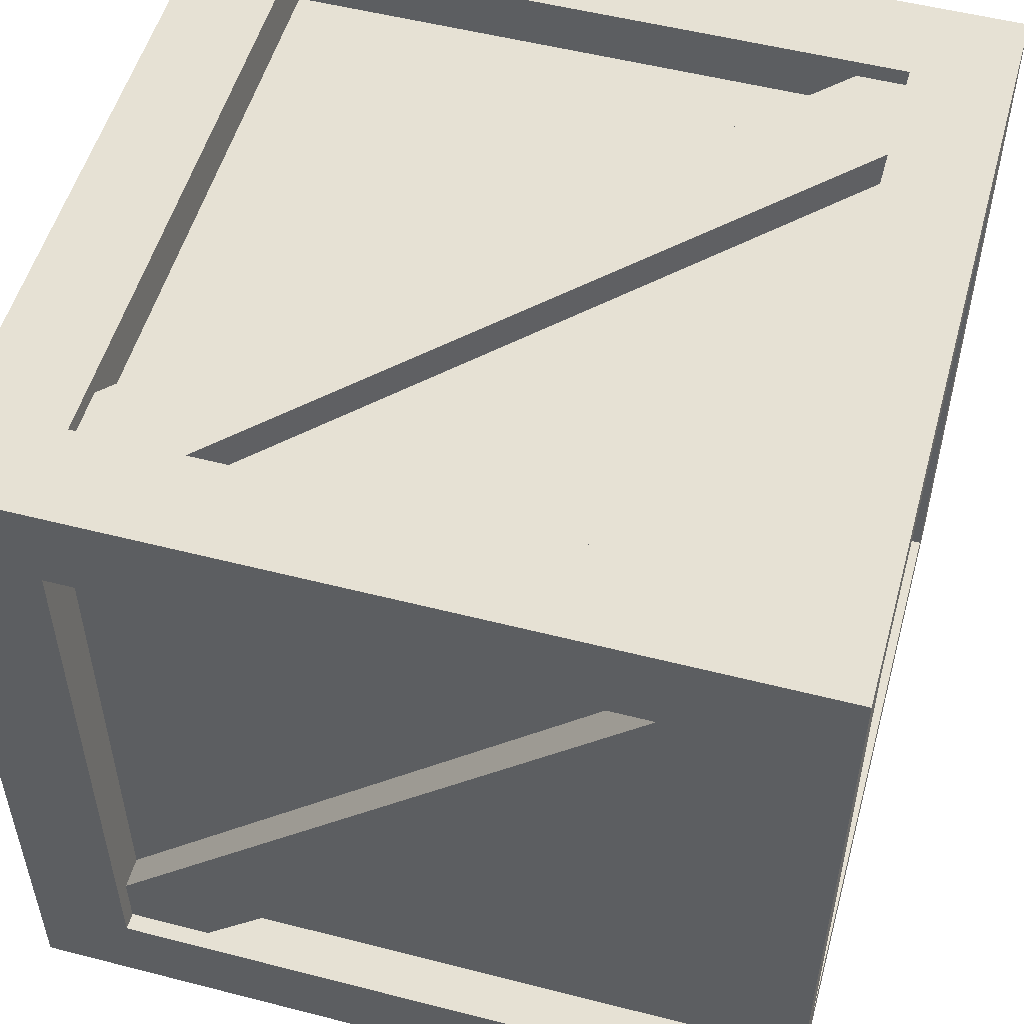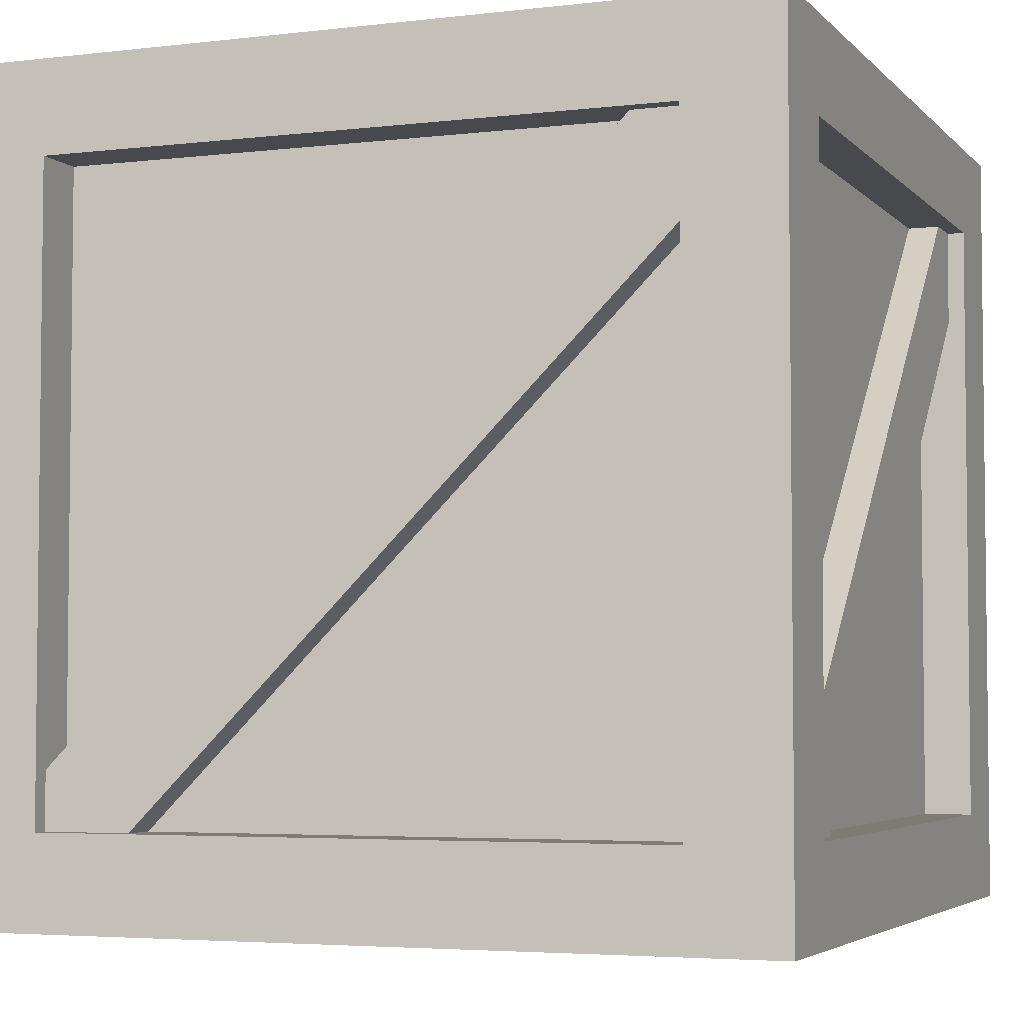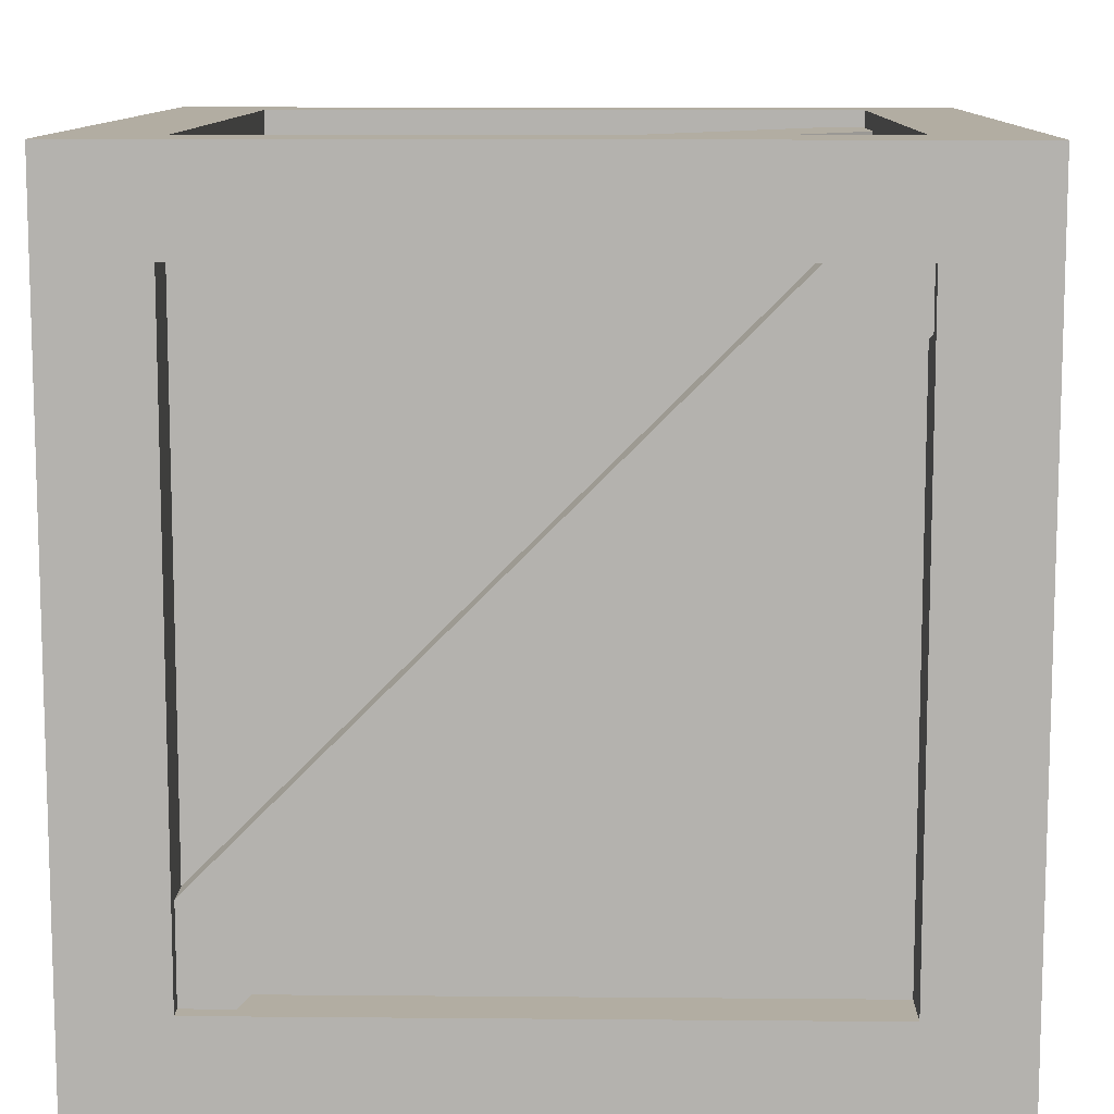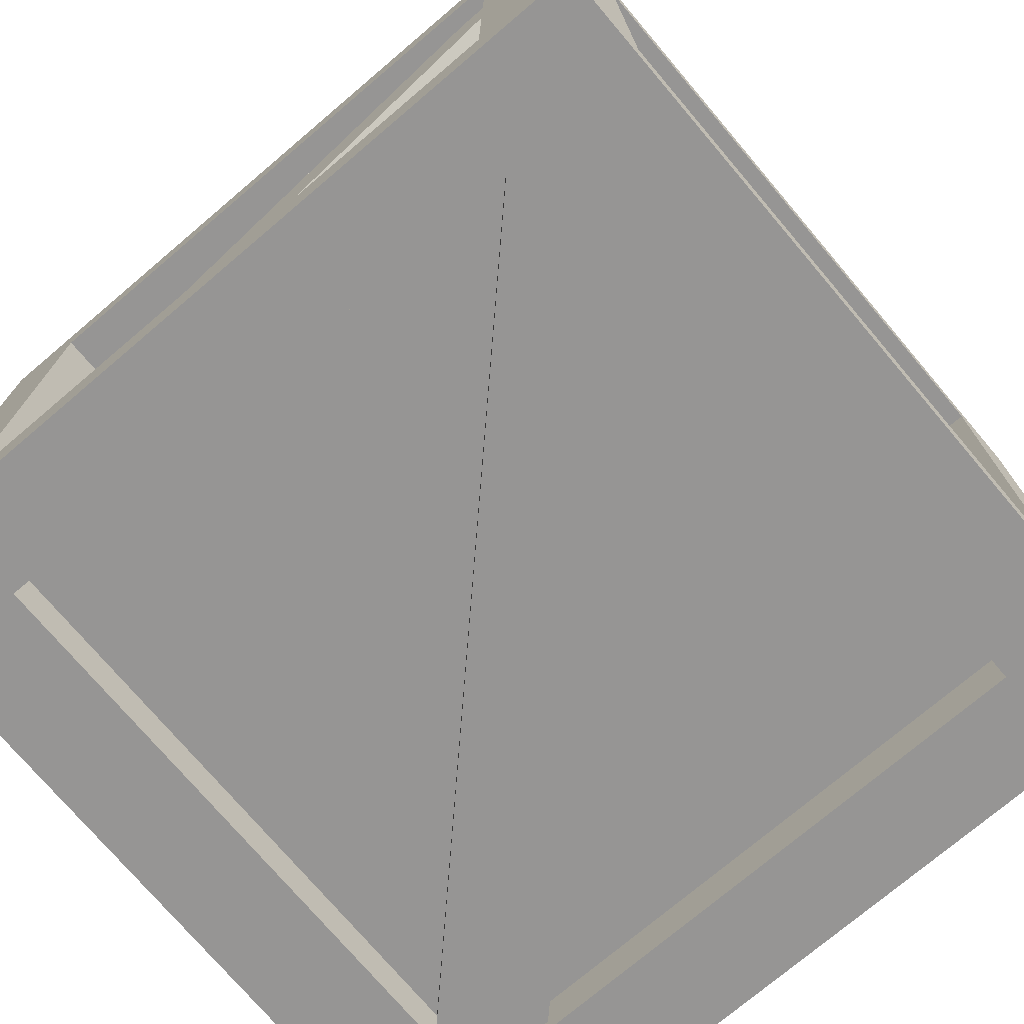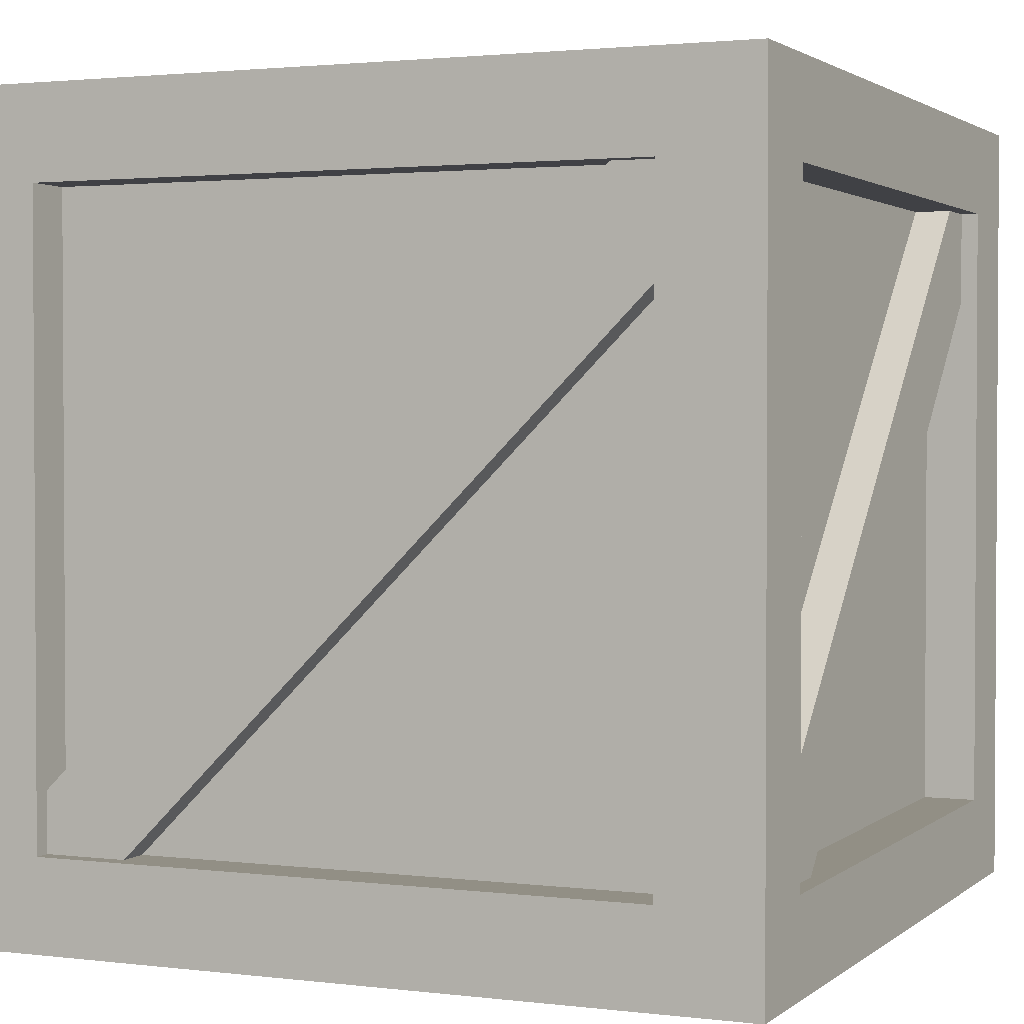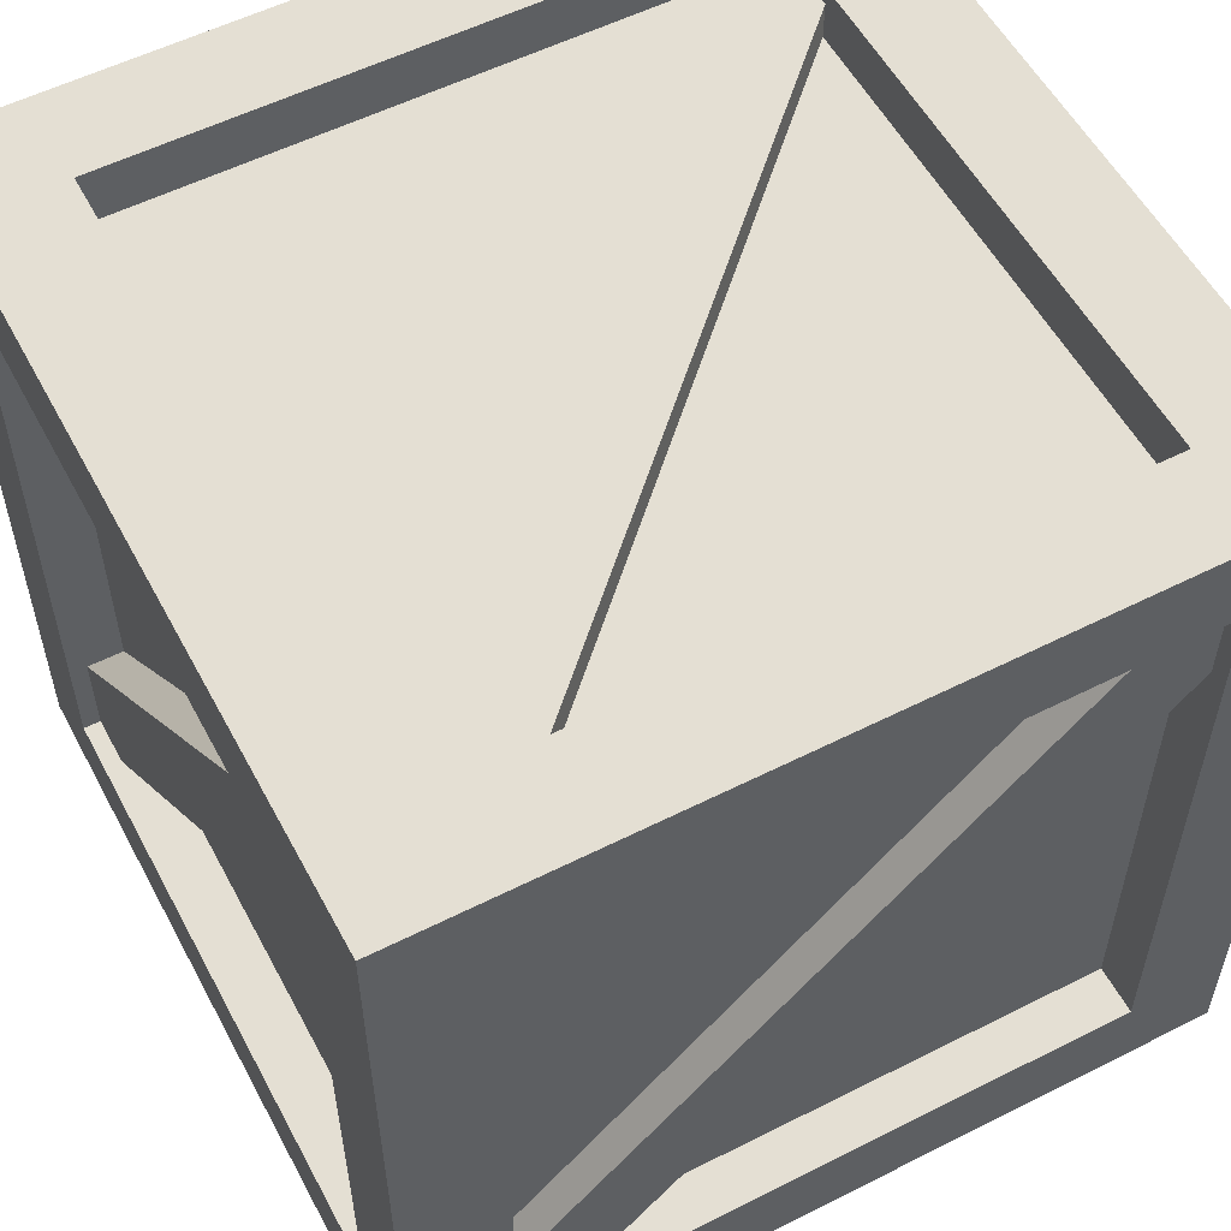
<metadata>
{"format":"obj","ext":"obj","renderer":"f3d","projection":"perspective","resolution":1024,"background":"white","views":[{"elev":53.0,"azim":-164.6,"up":"+Z"},{"elev":-4.2,"azim":-68.7,"up":"+Z"},{"elev":10.6,"azim":-178.7,"up":"+Y"},{"elev":-74.5,"azim":40.3,"up":"+Z"},{"elev":2.0,"azim":-156.4,"up":"+Z"},{"elev":55.7,"azim":152.1,"up":"+Z"}]}
</metadata>
<code>
v 0.7438 0.05046 -0.5531
v 0.7438 1.328 0.7247
v 0.7438 1.466 0.5867
v 0.7438 0.1885 -0.6911
v 0.7438 0.1885 -0.6911
v 0.7438 1.466 0.5867
v 0.6185 1.466 0.5867
v 0.6185 0.1885 -0.6911
v 0.6185 0.05046 -0.5531
v 0.6185 1.328 0.7247
v 0.7438 1.328 0.7247
v 0.7438 0.05046 -0.5531
v -0.5873 0.1824 0.6729
v -0.5873 1.372 0.6729
v 0.5876 1.372 0.6729
v 0.5876 0.1824 0.6729
v -0.5879 1.46 0.6006
v -0.5879 1.46 -0.6005
v 0.5876 1.46 -0.6005
v 0.5876 1.46 0.6005
v -0.5873 1.372 -0.6728
v -0.5873 0.1824 -0.6728
v 0.5876 0.1824 -0.6728
v 0.5876 1.372 -0.6728
v -0.5879 0.0945 -0.6005
v -0.5879 0.0945 0.6006
v 0.5876 0.0945 0.6005
v 0.5876 0.0945 -0.6005
v 0.6734 0.1826 0.6004
v 0.6734 1.372 0.6004
v 0.6734 1.372 -0.6005
v 0.6734 0.1826 -0.6005
v -0.6733 0.1826 -0.6005
v -0.6733 1.372 -0.6005
v -0.6733 1.372 0.6004
v -0.6733 0.1826 0.6004
v -0.7772 0 0.7772
v -0.5873 0.1824 0.7772
v 0.5876 0.1824 0.7772
v 0.7772 0 0.7772
v 0.5876 1.372 0.7772
v 0.7772 1.554 0.7772
v -0.5873 1.372 0.7772
v -0.7772 1.554 0.7772
v -0.7772 1.554 -0.7772
v -0.5873 1.372 -0.7772
v 0.5876 1.372 -0.7772
v 0.7772 1.554 -0.7772
v 0.5876 0.1824 -0.7772
v 0.7772 0 -0.7772
v -0.5873 0.1824 -0.7772
v -0.7772 0 -0.7772
v -0.5873 0.1824 0.7772
v -0.5873 0.1824 0.6729
v 0.5876 0.1824 0.6729
v 0.5876 0.1824 0.7772
v 0.5876 0.1824 0.7772
v 0.5876 0.1824 0.6729
v 0.5876 1.372 0.6729
v 0.5876 1.372 0.7772
v 0.5876 1.372 0.7772
v 0.5876 1.372 0.6729
v -0.5873 1.372 0.6729
v -0.5873 1.372 0.7772
v -0.5873 1.372 0.7772
v -0.5873 1.372 0.6729
v -0.5873 0.1824 0.6729
v -0.5873 0.1824 0.7772
v -0.5873 1.372 -0.7772
v -0.5873 1.372 -0.6728
v 0.5876 1.372 -0.6728
v 0.5876 1.372 -0.7772
v 0.5876 1.372 -0.7772
v 0.5876 1.372 -0.6728
v 0.5876 0.1824 -0.6728
v 0.5876 0.1824 -0.7772
v 0.5876 0.1824 -0.7772
v 0.5876 0.1824 -0.6728
v -0.5873 0.1824 -0.6728
v -0.5873 0.1824 -0.7772
v -0.5873 0.1824 -0.7772
v -0.5873 0.1824 -0.6728
v -0.5873 1.372 -0.6728
v -0.5873 1.372 -0.7772
v 0.7772 0 0.7772
v 0.7772 0.1826 0.6004
v 0.7772 0.1826 -0.6005
v 0.7772 0 -0.7772
v 0.7772 1.372 -0.6005
v 0.7772 1.554 -0.7772
v 0.7772 1.372 0.6004
v 0.7772 1.554 0.7772
v -0.7772 0 -0.7772
v -0.7772 0.1826 -0.6005
v -0.7772 0.1826 0.6004
v -0.7772 0 0.7772
v -0.7772 1.372 0.6004
v -0.7772 1.554 0.7772
v -0.7772 1.372 -0.6005
v -0.7772 1.554 -0.7772
v 0.7772 0.1826 0.6004
v 0.6734 0.1826 0.6004
v 0.6734 0.1826 -0.6005
v 0.7772 0.1826 -0.6005
v 0.7772 0.1826 -0.6005
v 0.6734 0.1826 -0.6005
v 0.6734 1.372 -0.6005
v 0.7772 1.372 -0.6005
v 0.7772 1.372 -0.6005
v 0.6734 1.372 -0.6005
v 0.6734 1.372 0.6004
v 0.7772 1.372 0.6004
v 0.7772 1.372 0.6004
v 0.6734 1.372 0.6004
v 0.6734 0.1826 0.6004
v 0.7772 0.1826 0.6004
v -0.7772 0.1826 -0.6005
v -0.6733 0.1826 -0.6005
v -0.6733 0.1826 0.6004
v -0.7772 0.1826 0.6004
v -0.7772 0.1826 0.6004
v -0.6733 0.1826 0.6004
v -0.6733 1.372 0.6004
v -0.7772 1.372 0.6004
v -0.7772 1.372 0.6004
v -0.6733 1.372 0.6004
v -0.6733 1.372 -0.6005
v -0.7772 1.372 -0.6005
v -0.7772 1.372 -0.6005
v -0.6733 1.372 -0.6005
v -0.6733 0.1826 -0.6005
v -0.7772 0.1826 -0.6005
v -0.7772 1.554 0.7772
v -0.5879 1.554 0.6006
v 0.5876 1.554 0.6005
v 0.7772 1.554 0.7772
v 0.5876 1.554 -0.6005
v 0.7772 1.554 -0.7772
v -0.5879 1.554 -0.6005
v -0.7772 1.554 -0.7772
v -0.7772 0 -0.7772
v -0.5879 0 -0.6005
v 0.5876 0 -0.6005
v 0.7772 0 -0.7772
v 0.5876 0 0.6005
v 0.7772 0 0.7772
v -0.5879 0 0.6006
v -0.7772 0 0.7772
v -0.5879 1.554 0.6006
v -0.5879 1.46 0.6006
v 0.5876 1.46 0.6005
v 0.5876 1.554 0.6005
v 0.5876 1.554 0.6005
v 0.5876 1.46 0.6005
v 0.5876 1.46 -0.6005
v 0.5876 1.554 -0.6005
v 0.5876 1.554 -0.6005
v 0.5876 1.46 -0.6005
v -0.5879 1.46 -0.6005
v -0.5879 1.554 -0.6005
v -0.5879 1.554 -0.6005
v -0.5879 1.46 -0.6005
v -0.5879 1.46 0.6006
v -0.5879 1.554 0.6006
v -0.5879 0 -0.6005
v -0.5879 0.0945 -0.6005
v 0.5876 0.0945 -0.6005
v 0.5876 0 -0.6005
v 0.5876 0 -0.6005
v 0.5876 0.0945 -0.6005
v 0.5876 0.0945 0.6005
v 0.5876 0 0.6005
v 0.5876 0 0.6005
v 0.5876 0.0945 0.6005
v -0.5879 0.0945 0.6006
v -0.5879 0 0.6006
v -0.5879 0 0.6006
v -0.5879 0.0945 0.6006
v -0.5879 0.0945 -0.6005
v -0.5879 0 -0.6005
v -0.7438 0.05046 0.5531
v -0.7438 1.328 -0.7247
v -0.7438 1.466 -0.5867
v -0.7438 0.1885 0.6911
v -0.7438 0.1885 0.6911
v -0.7438 1.466 -0.5867
v -0.6185 1.466 -0.5867
v -0.6185 0.1885 0.6911
v -0.6185 0.05046 0.5531
v -0.6185 1.328 -0.7247
v -0.7438 1.328 -0.7247
v -0.7438 0.05046 0.5531
v -0.7267 0.224 0.7438
v 0.5511 1.502 0.7438
v 0.6891 1.364 0.7438
v -0.5887 0.08603 0.7438
v -0.5887 0.08603 0.7438
v 0.6891 1.364 0.7438
v 0.6891 1.364 0.6185
v -0.5887 0.08603 0.6185
v -0.7267 0.224 0.6185
v 0.5511 1.502 0.6185
v 0.5511 1.502 0.7438
v -0.7267 0.224 0.7438
v 0.7267 0.224 -0.7438
v -0.5511 1.502 -0.7438
v -0.6891 1.364 -0.7438
v 0.5887 0.08603 -0.7438
v 0.5887 0.08603 -0.7438
v -0.6891 1.364 -0.7438
v -0.6891 1.364 -0.6185
v 0.5887 0.08603 -0.6185
v 0.7267 0.224 -0.6185
v -0.5511 1.502 -0.6185
v -0.5511 1.502 -0.7438
v 0.7267 0.224 -0.7438
v -0.7267 1.521 0.5531
v 0.5511 1.521 -0.7247
v 0.6891 1.521 -0.5867
v -0.5887 1.521 0.6911
v -0.5887 1.521 0.6911
v 0.6891 1.521 -0.5867
v 0.6891 1.396 -0.5867
v -0.5887 1.396 0.6911
v -0.7267 1.396 0.5531
v 0.5511 1.396 -0.7247
v 0.5511 1.521 -0.7247
v -0.7267 1.521 0.5531
v 0.7267 0.03339 0.5531
v -0.5511 0.03339 -0.7247
v -0.6891 0.03339 -0.5867
v 0.5887 0.03339 0.6911
v 0.5887 0.03339 0.6911
v -0.6891 0.03339 -0.5867
v -0.6891 0.1587 -0.5867
v 0.5887 0.1587 0.6911
v 0.7267 0.1587 0.5531
v -0.5511 0.1587 -0.7247
v -0.5511 0.03339 -0.7247
v 0.7267 0.03339 0.5531
g crate_02_(22)_626_220
f 1 3 2
f 1 4 3
f 5 7 6
f 5 8 7
f 9 11 10
f 9 12 11
f 13 15 14
f 13 16 15
f 17 19 18
f 17 20 19
f 21 23 22
f 21 24 23
f 25 27 26
f 25 28 27
f 29 31 30
f 29 32 31
f 33 35 34
f 33 36 35
f 37 39 38
f 37 40 39
f 40 41 39
f 40 42 41
f 42 43 41
f 42 44 43
f 44 38 43
f 44 37 38
f 45 47 46
f 45 48 47
f 48 49 47
f 48 50 49
f 50 51 49
f 50 52 51
f 52 46 51
f 52 45 46
f 53 55 54
f 53 56 55
f 57 59 58
f 57 60 59
f 61 63 62
f 61 64 63
f 65 67 66
f 65 68 67
f 69 71 70
f 69 72 71
f 73 75 74
f 73 76 75
f 77 79 78
f 77 80 79
f 81 83 82
f 81 84 83
f 85 87 86
f 85 88 87
f 88 89 87
f 88 90 89
f 90 91 89
f 90 92 91
f 92 86 91
f 92 85 86
f 93 95 94
f 93 96 95
f 96 97 95
f 96 98 97
f 98 99 97
f 98 100 99
f 100 94 99
f 100 93 94
f 101 103 102
f 101 104 103
f 105 107 106
f 105 108 107
f 109 111 110
f 109 112 111
f 113 115 114
f 113 116 115
f 117 119 118
f 117 120 119
f 121 123 122
f 121 124 123
f 125 127 126
f 125 128 127
f 129 131 130
f 129 132 131
f 133 135 134
f 133 136 135
f 136 137 135
f 136 138 137
f 138 139 137
f 138 140 139
f 140 134 139
f 140 133 134
f 141 143 142
f 141 144 143
f 144 145 143
f 144 146 145
f 146 147 145
f 146 148 147
f 148 142 147
f 148 141 142
f 149 151 150
f 149 152 151
f 153 155 154
f 153 156 155
f 157 159 158
f 157 160 159
f 161 163 162
f 161 164 163
f 165 167 166
f 165 168 167
f 169 171 170
f 169 172 171
f 173 175 174
f 173 176 175
f 177 179 178
f 177 180 179
f 181 183 182
f 181 184 183
f 185 187 186
f 185 188 187
f 189 191 190
f 189 192 191
f 193 195 194
f 193 196 195
f 197 199 198
f 197 200 199
f 201 203 202
f 201 204 203
f 205 207 206
f 205 208 207
f 209 211 210
f 209 212 211
f 213 215 214
f 213 216 215
f 217 219 218
f 217 220 219
f 221 223 222
f 221 224 223
f 225 227 226
f 225 228 227
f 229 231 230
f 229 232 231
f 233 235 234
f 233 236 235
f 237 239 238
f 237 240 239

</code>
